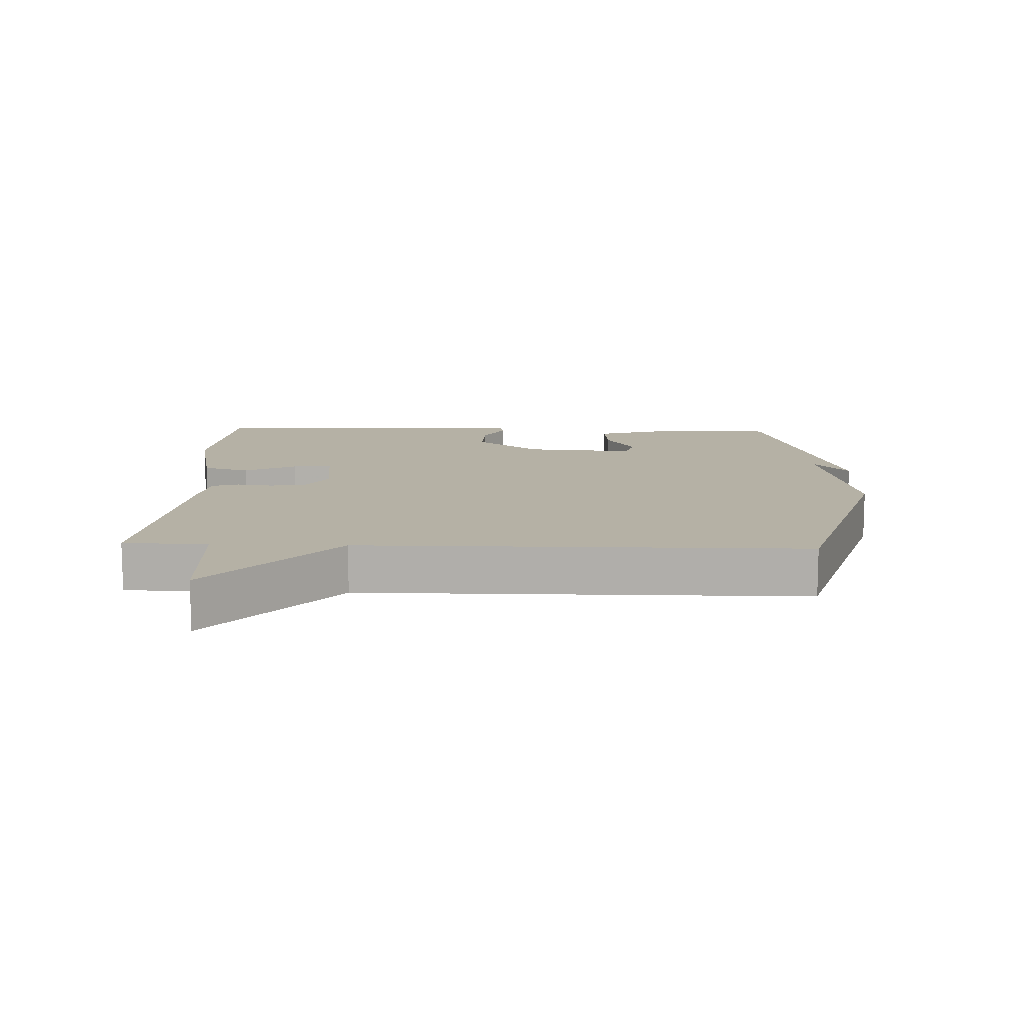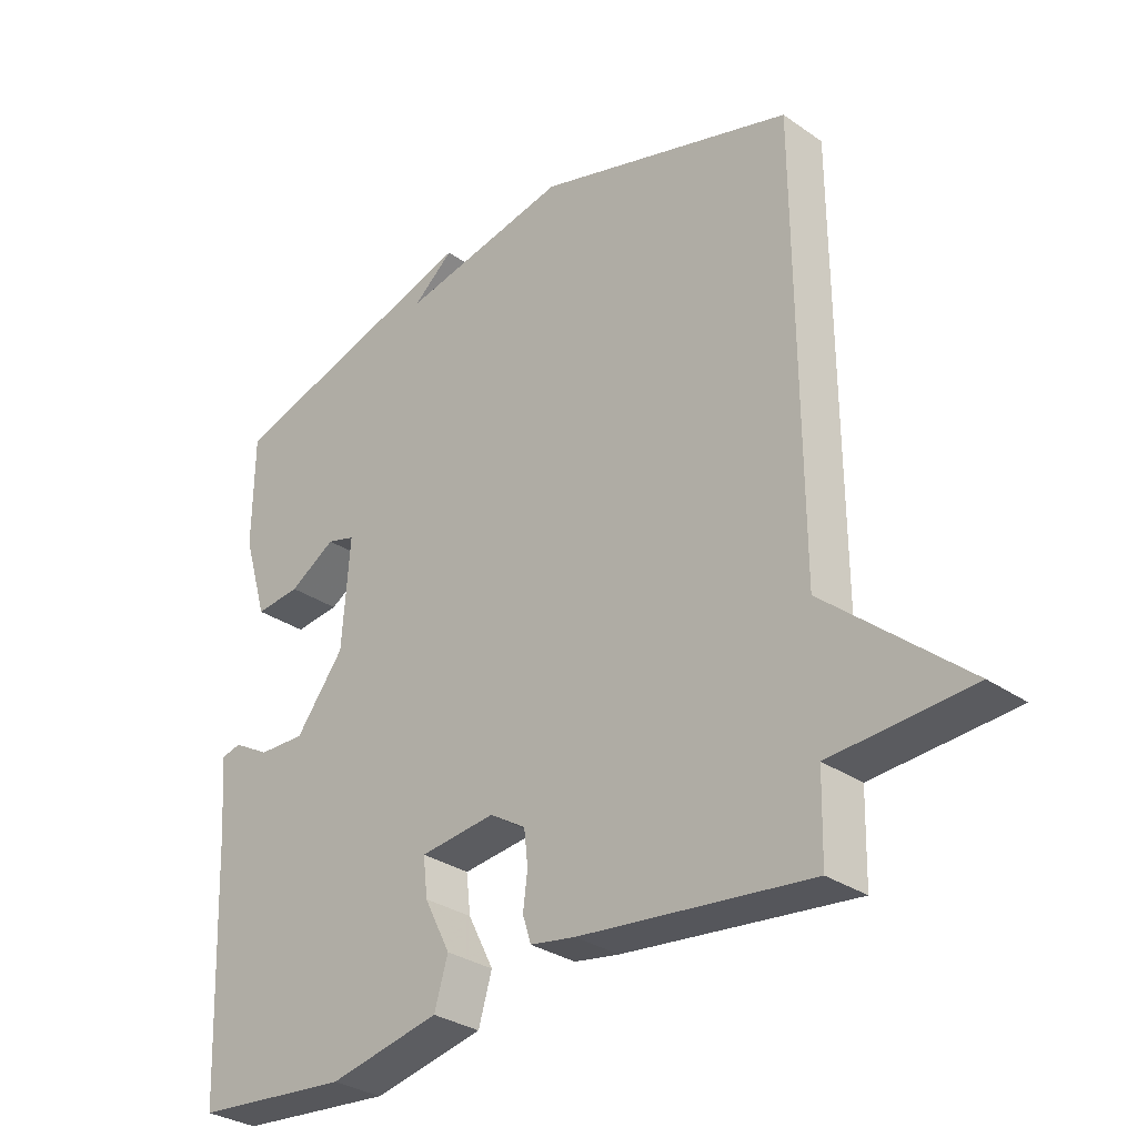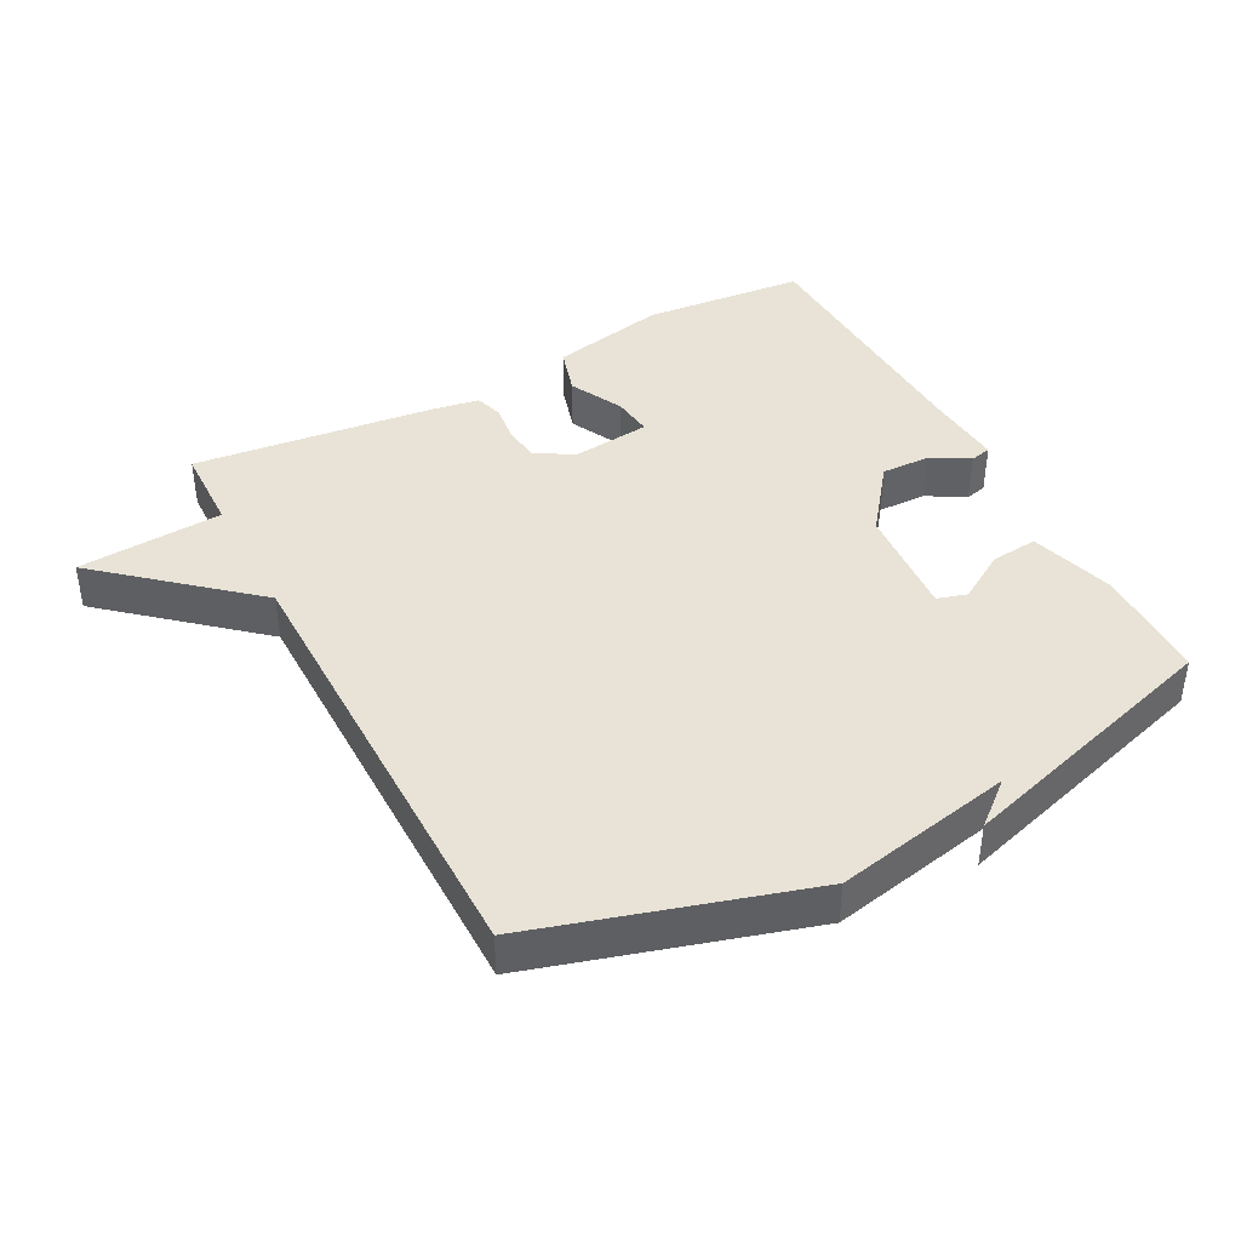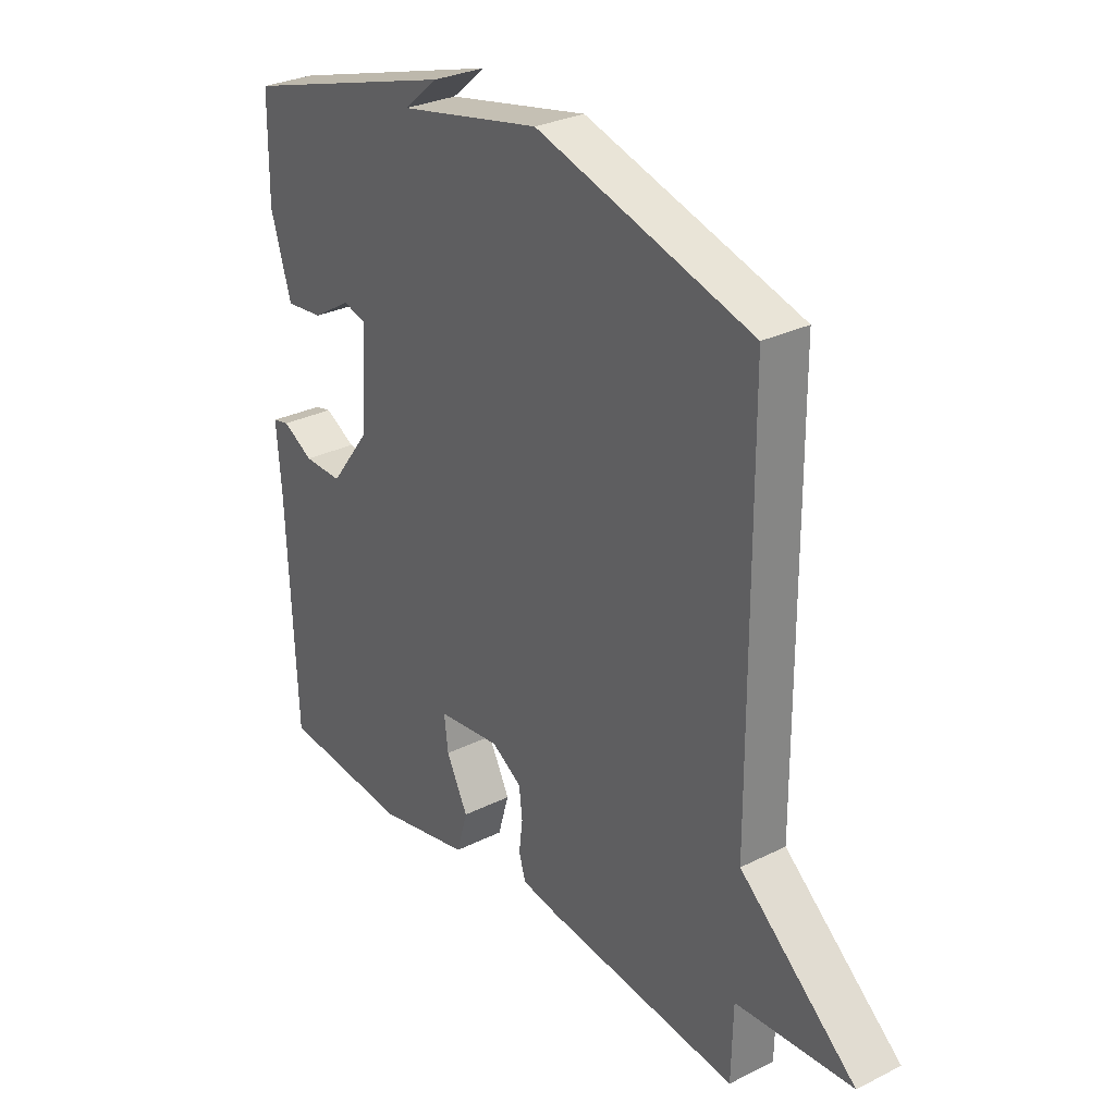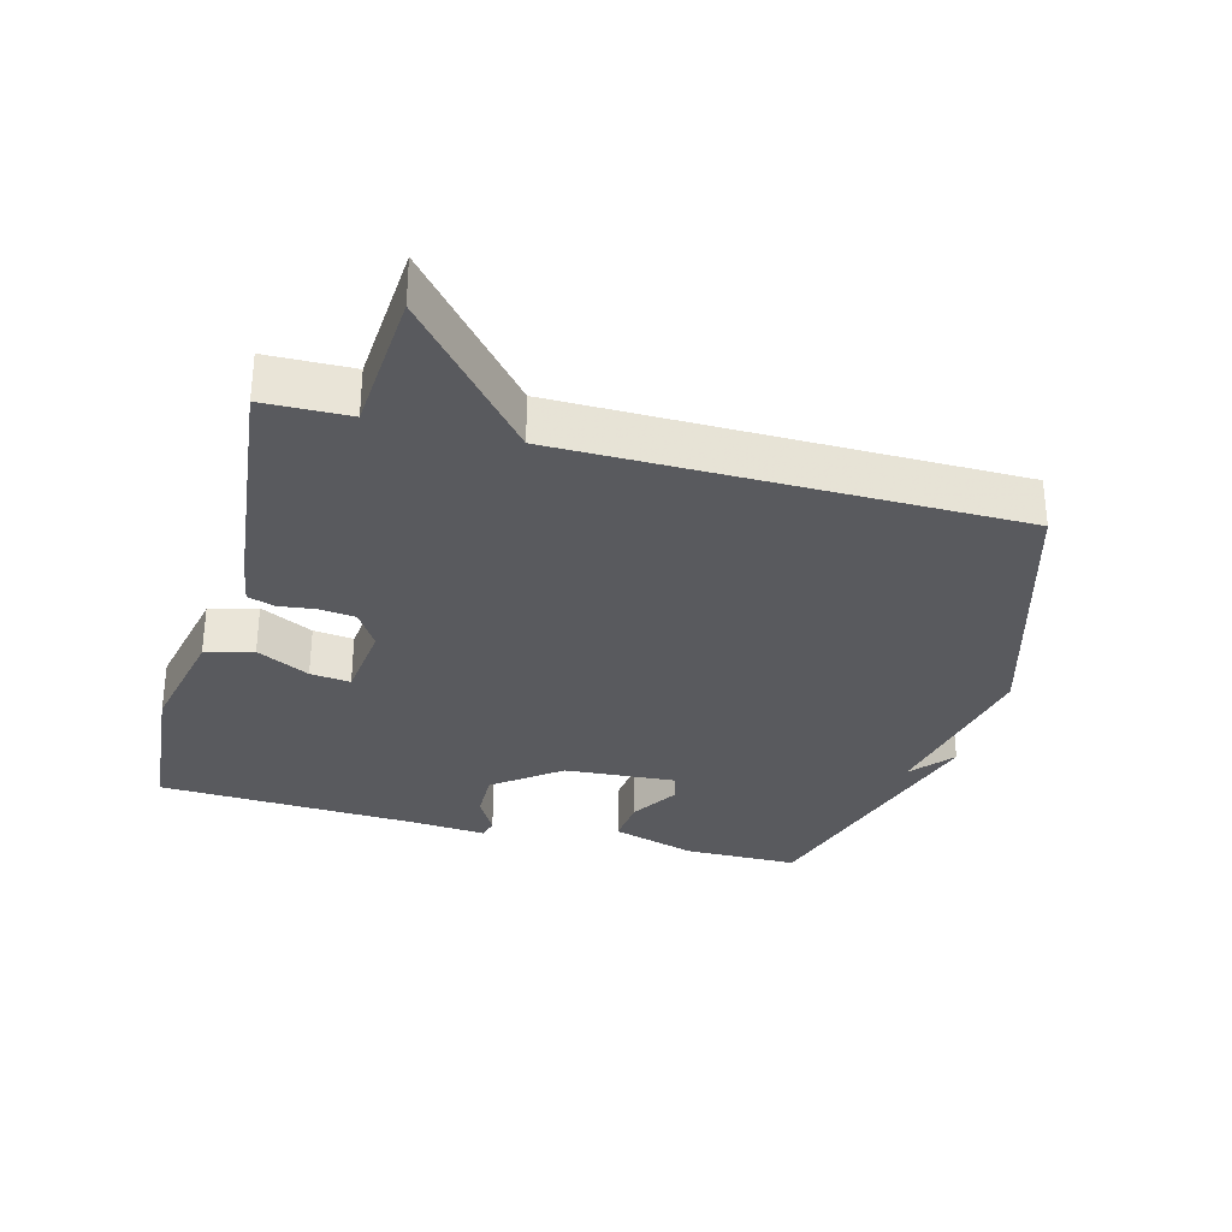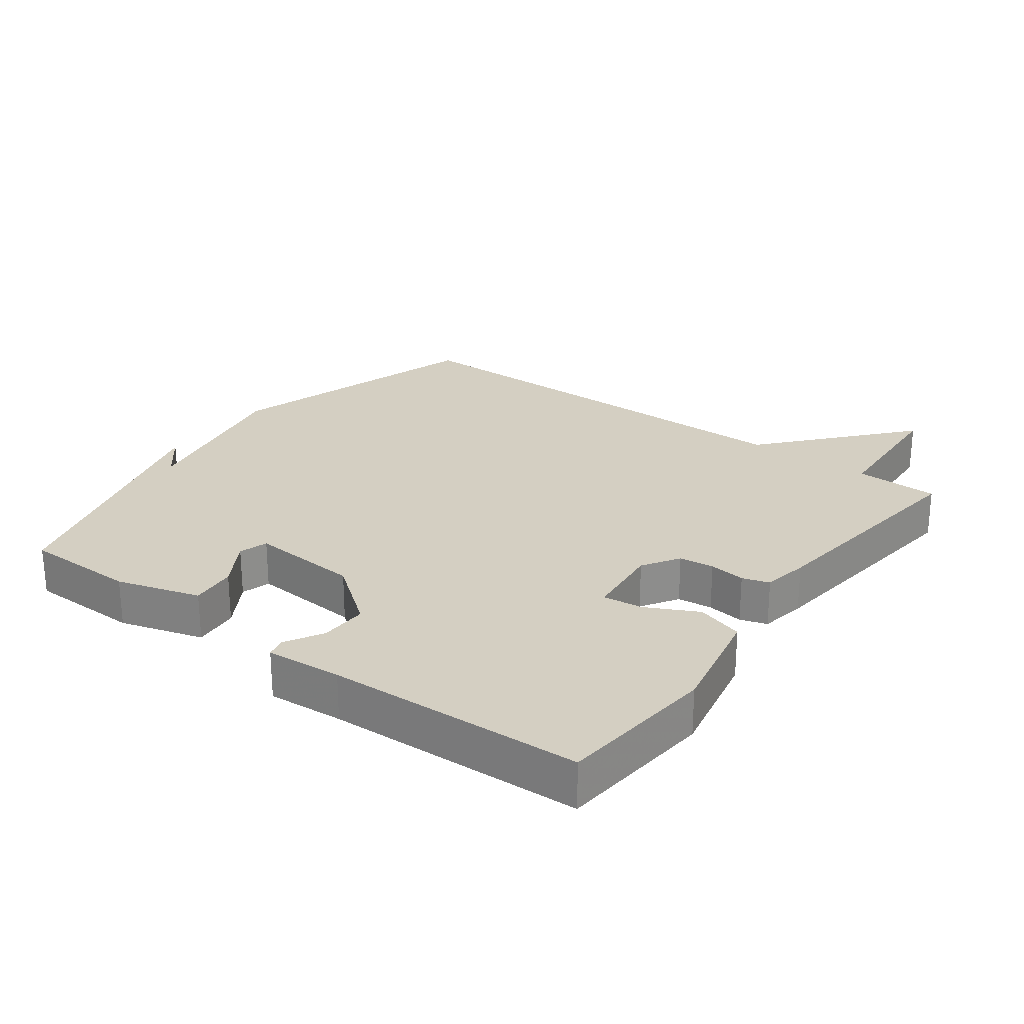
<metadata>
{"format":"obj","ext":"obj","renderer":"f3d","projection":"perspective","resolution":1024,"background":"white","views":[{"elev":11.9,"azim":-87.9,"up":"+Y"},{"elev":-30.9,"azim":-134.8,"up":"+Z"},{"elev":41.6,"azim":-27.8,"up":"+Y"},{"elev":29.2,"azim":-126.5,"up":"+Z"},{"elev":-31.6,"azim":-105.1,"up":"+Y"},{"elev":25.5,"azim":126.7,"up":"+Y"}]}
</metadata>
<code>
v 0.5 0.07 -0.5
v 0.259 0.07 -0.522
v 0.087 0.07 -0.486
v 0.066 0.07 -0.415
v 0.106 0.07 -0.336
v 0.113 0.07 -0.276
v -0.004 0.07 -0.263
v -0.06 0.07 -0.298
v -0.066 0.07 -0.351
v -0.059 0.07 -0.406
v -0.072 0.07 -0.447
v -0.142 0.07 -0.459
v -0.5 0.07 -0.5
v -0.503 0.07 -0.372
v -0.719 0.07 -0.358
v -0.503 0.07 -0.172
v -0.5 0.07 0.5
v -0.101 0.07 0.619
v 0.162 0.07 0.566
v 0.099 0.07 0.619
v 0.5 0.07 0.5
v 0.502 0.07 0.329
v 0.464 0.07 0.203
v 0.394 0.07 0.21
v 0.322 0.07 0.254
v 0.278 0.07 0.241
v 0.29 0.07 0.074
v 0.365 0.07 -0.024
v 0.437 0.07 -0.022
v 0.494 0.07 0.01
v 0.525 0.07 0.003
v 0.516 0.07 -0.112
v 0.5 0 -0.5
v 0.259 0 -0.522
v 0.087 0 -0.486
v 0.066 0 -0.415
v 0.106 0 -0.336
v 0.113 0 -0.276
v -0.004 0 -0.263
v -0.06 0 -0.298
v -0.066 0 -0.351
v -0.059 0 -0.406
v -0.072 0 -0.447
v -0.142 0 -0.459
v -0.5 0 -0.5
v -0.503 0 -0.372
v -0.719 0 -0.358
v -0.503 0 -0.172
v -0.5 0 0.5
v -0.101 0 0.619
v 0.162 0 0.566
v 0.099 0 0.619
v 0.5 0 0.5
v 0.502 0 0.329
v 0.464 0 0.203
v 0.394 0 0.21
v 0.322 0 0.254
v 0.278 0 0.241
v 0.29 0 0.074
v 0.365 0 -0.024
v 0.437 0 -0.022
v 0.494 0 0.01
v 0.525 0 0.003
v 0.516 0 -0.112
f 29 30 31 32
f 3 4 5
f 2 3 5
f 1 2 5
f 32 1 5
f 29 32 5
f 28 29 5
f 27 28 5 6
f 26 27 6 7
f 23 24 25
f 22 23 25
f 21 22 25
f 21 25 26
f 19 20 21
f 19 21 26
f 26 7 8
f 19 26 8
f 18 19 8
f 17 18 8
f 16 17 8
f 16 8 9
f 15 16 9
f 14 15 9
f 12 13 14
f 11 12 14
f 10 11 14
f 9 10 14
f 64 63 62 61
f 37 36 35
f 37 35 34
f 37 34 33
f 37 33 64
f 37 64 61
f 37 61 60
f 38 37 60 59
f 39 38 59 58
f 57 56 55
f 57 55 54
f 57 54 53
f 58 57 53
f 53 52 51
f 58 53 51
f 40 39 58
f 40 58 51
f 40 51 50
f 40 50 49
f 40 49 48
f 41 40 48
f 41 48 47
f 41 47 46
f 46 45 44
f 46 44 43
f 46 43 42
f 46 42 41
f 1 33 34 2
f 2 34 35 3
f 3 35 36 4
f 4 36 37 5
f 5 37 38 6
f 6 38 39 7
f 7 39 40 8
f 8 40 41 9
f 9 41 42 10
f 10 42 43 11
f 11 43 44 12
f 12 44 45 13
f 13 45 46 14
f 14 46 47 15
f 15 47 48 16
f 16 48 49 17
f 17 49 50 18
f 18 50 51 19
f 19 51 52 20
f 20 52 53 21
f 21 53 54 22
f 22 54 55 23
f 23 55 56 24
f 24 56 57 25
f 25 57 58 26
f 26 58 59 27
f 27 59 60 28
f 28 60 61 29
f 29 61 62 30
f 30 62 63 31
f 31 63 64 32
f 32 64 33 1

</code>
